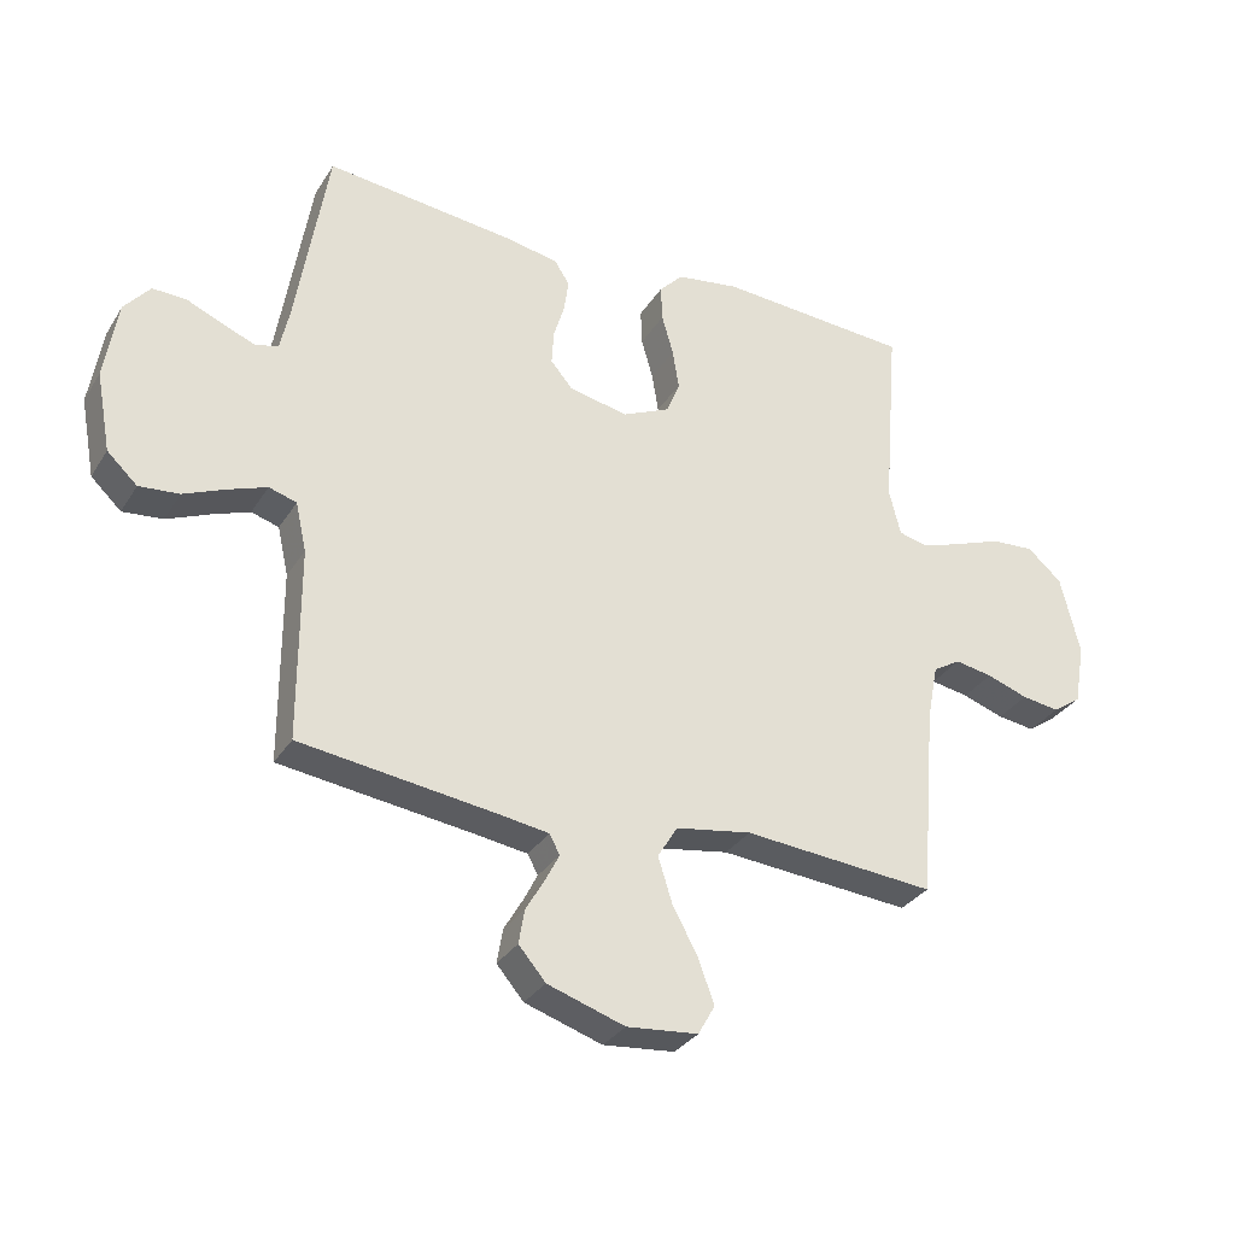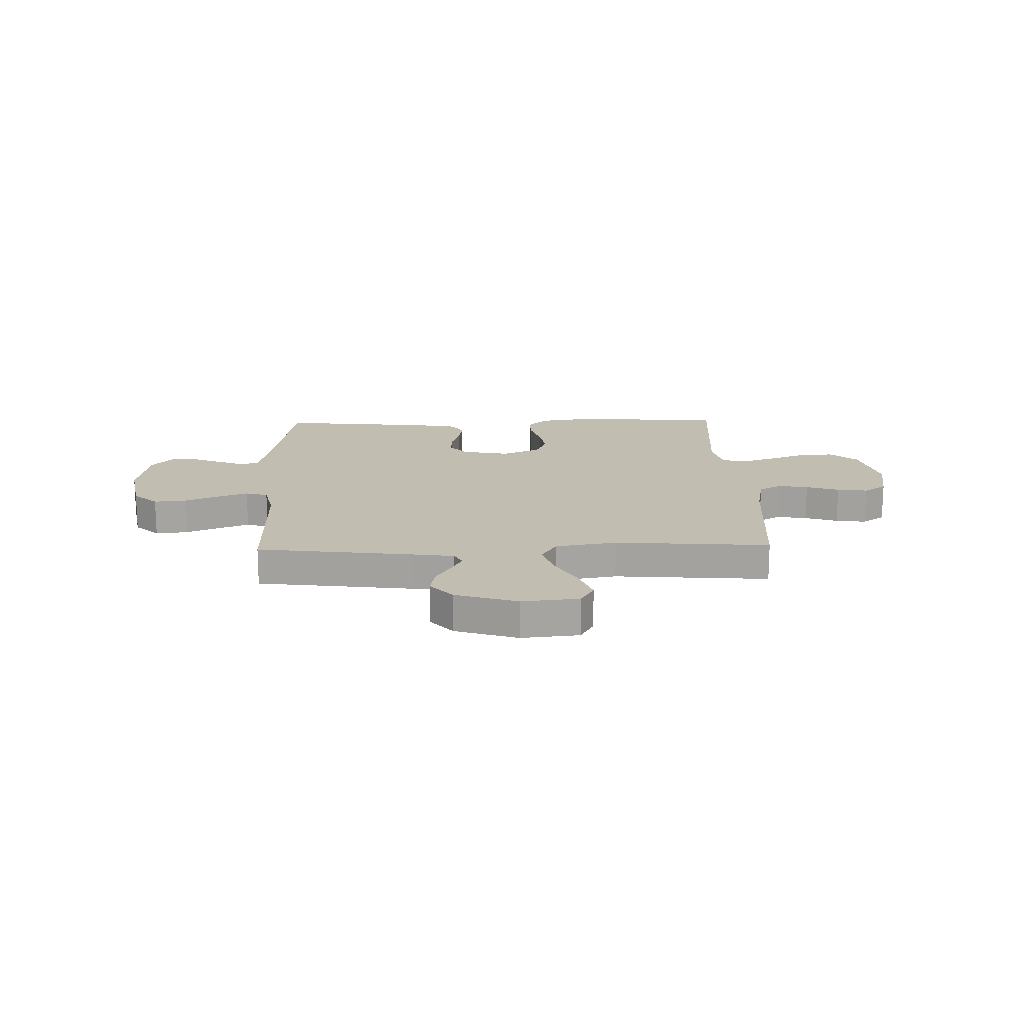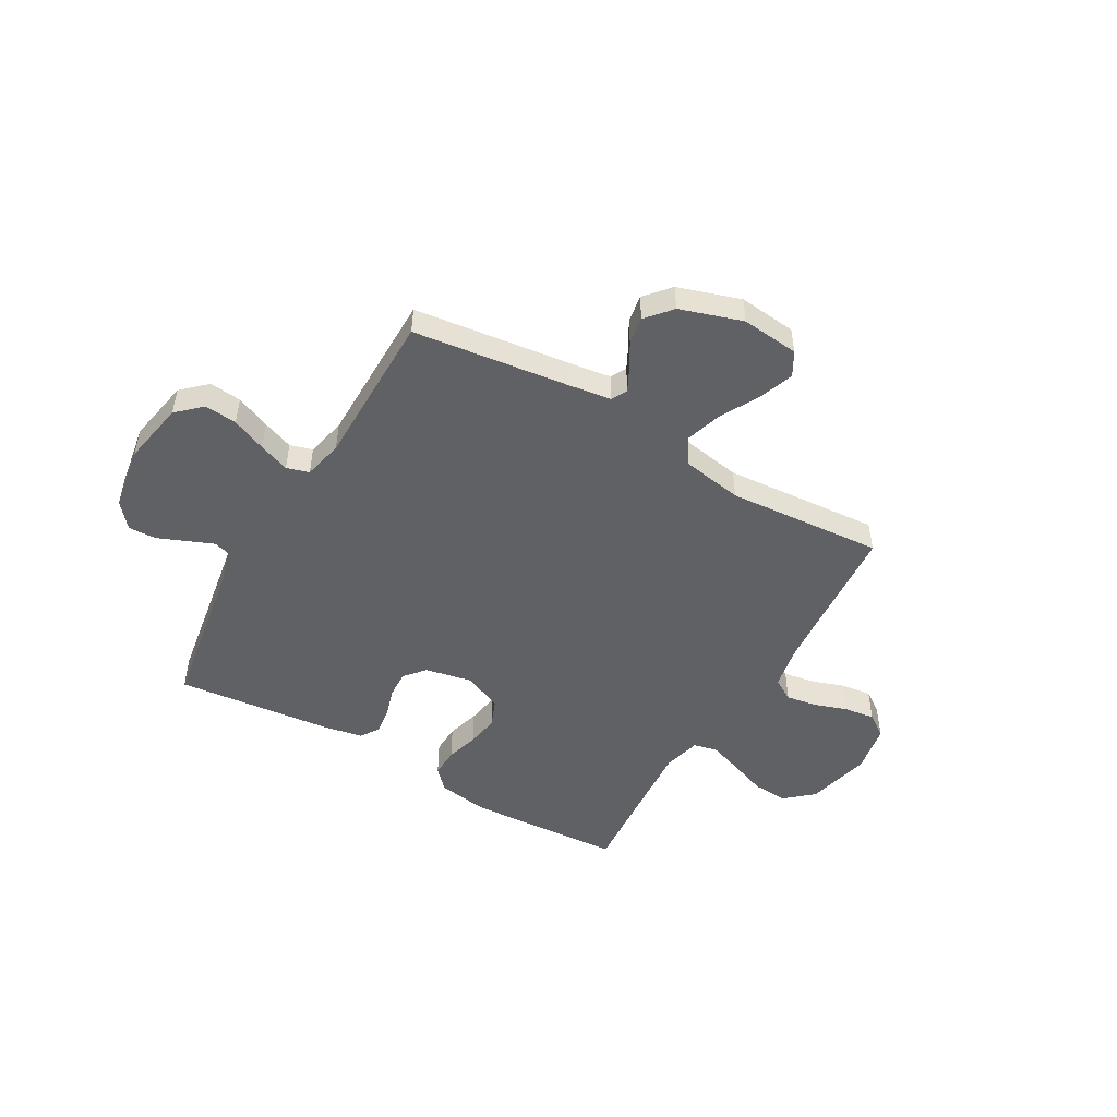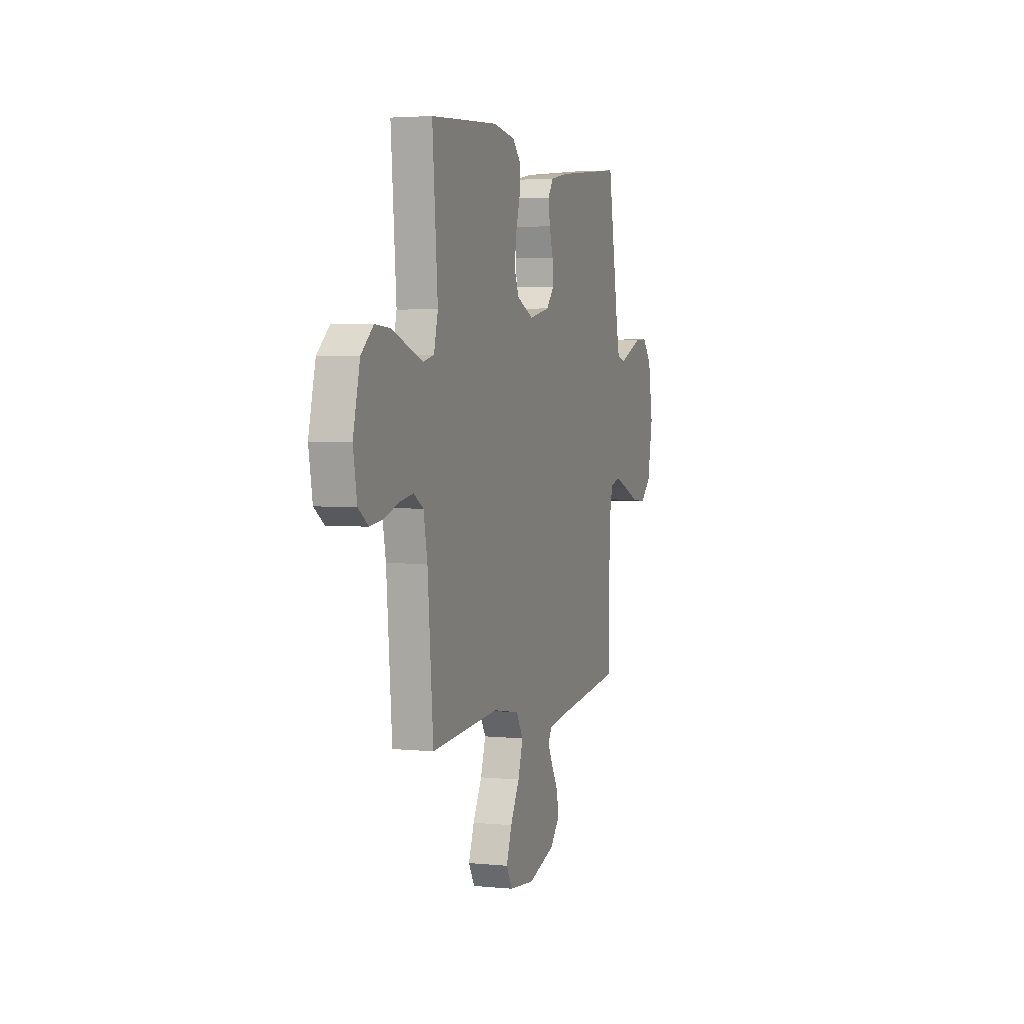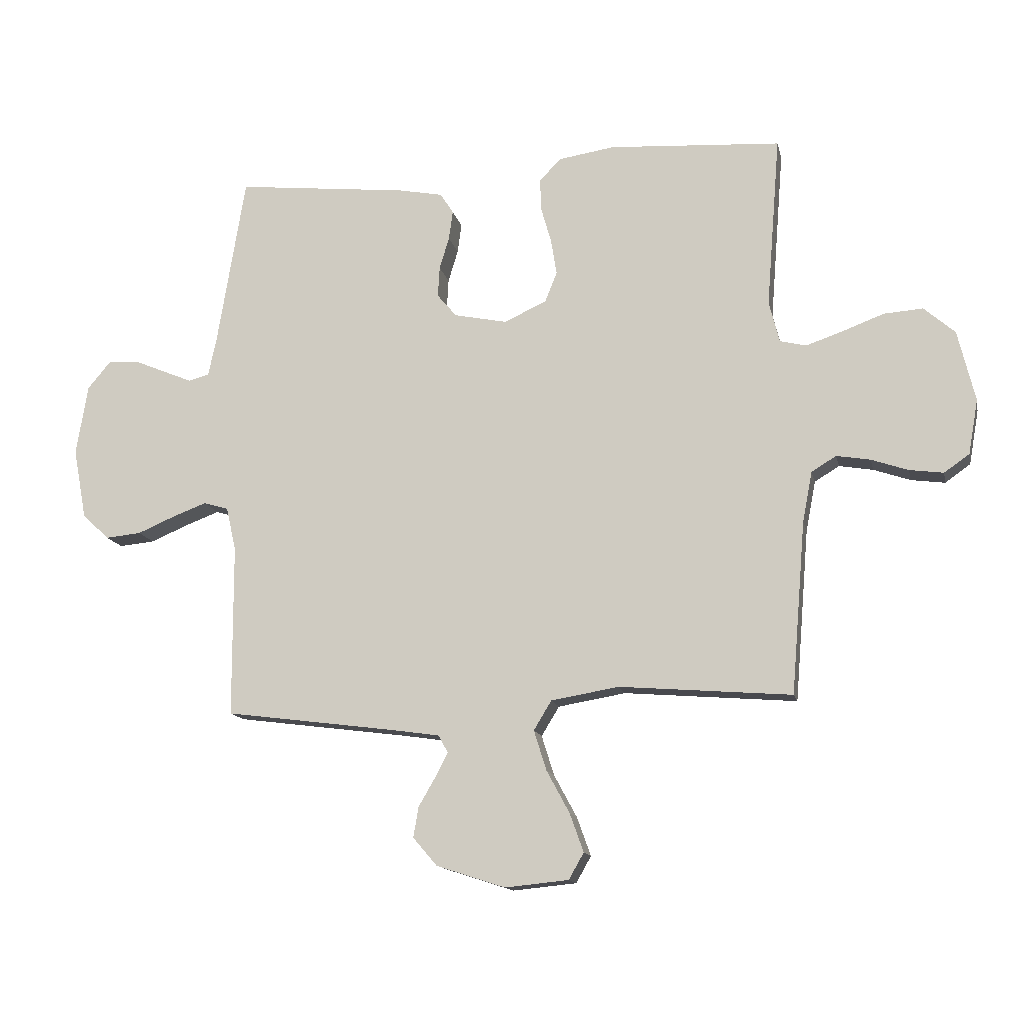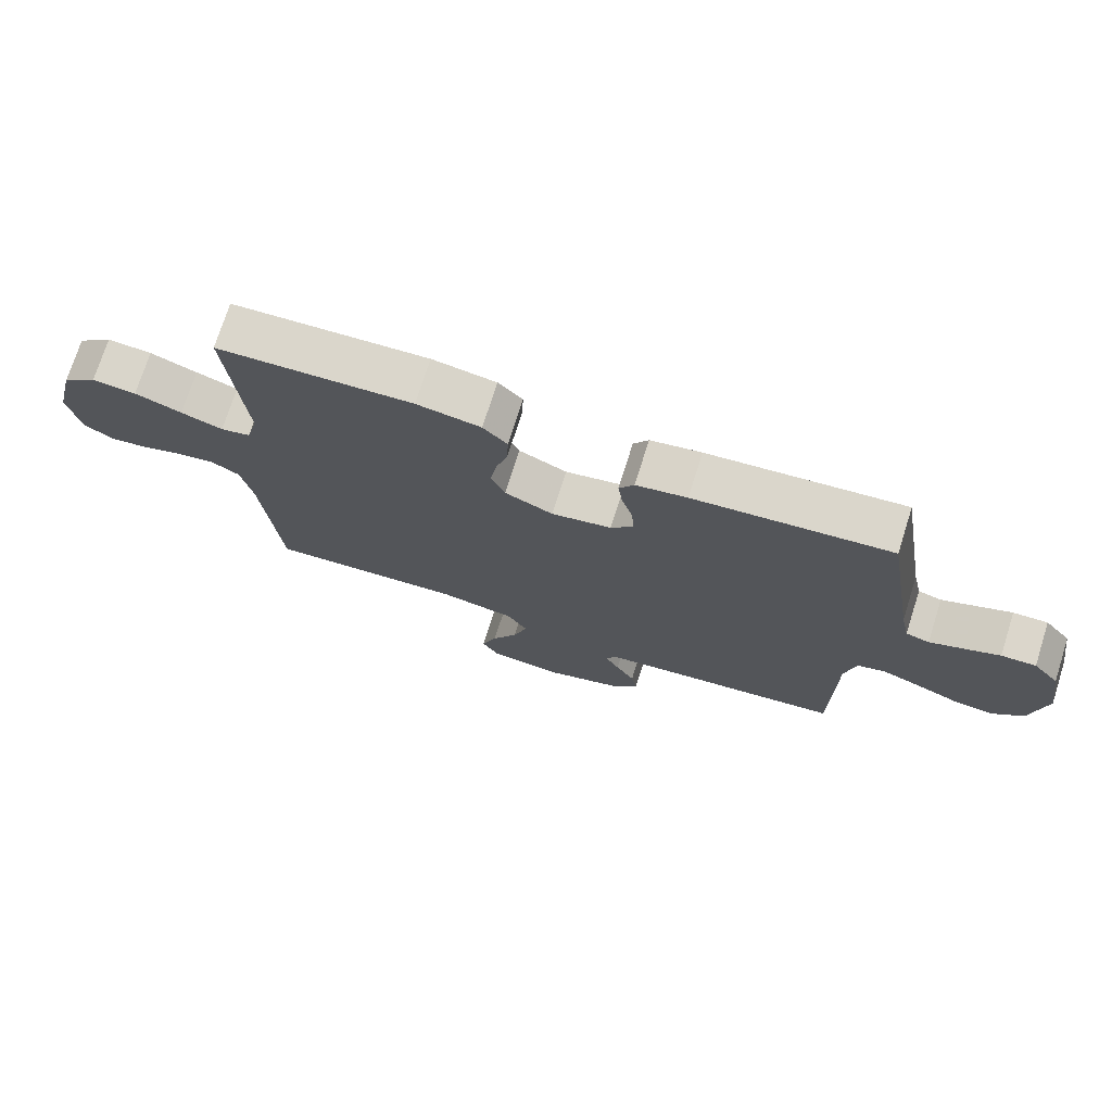
<metadata>
{"format":"obj","ext":"obj","renderer":"f3d","projection":"perspective","resolution":1024,"background":"white","views":[{"elev":-31.6,"azim":153.0,"up":"+Z"},{"elev":16.9,"azim":178.4,"up":"+Y"},{"elev":-49.5,"azim":149.9,"up":"+Y"},{"elev":3.4,"azim":-71.4,"up":"+Z"},{"elev":-13.7,"azim":-168.0,"up":"+Z"},{"elev":73.7,"azim":17.6,"up":"+Z"}]}
</metadata>
<code>
v 0.5 0.07 -0.5
v 0.2 0.07 -0.539
v 0.118 0.07 -0.551
v 0.102 0.07 -0.581
v 0.124 0.07 -0.624
v 0.153 0.07 -0.674
v 0.162 0.07 -0.727
v 0.12 0.07 -0.776
v 0 0.07 -0.815
v -0.111 0.07 -0.804
v -0.137 0.07 -0.758
v -0.113 0.07 -0.691
v -0.073 0.07 -0.617
v -0.051 0.07 -0.547
v -0.082 0.07 -0.496
v -0.2 0.07 -0.476
v -0.5 0.07 -0.5
v -0.525 0.07 -0.2
v -0.542 0.07 -0.112
v -0.585 0.07 -0.086
v -0.644 0.07 -0.096
v -0.708 0.07 -0.118
v -0.767 0.07 -0.126
v -0.811 0.07 -0.095
v -0.828 0.07 0
v -0.798 0.07 0.124
v -0.744 0.07 0.171
v -0.676 0.07 0.166
v -0.604 0.07 0.139
v -0.54 0.07 0.117
v -0.494 0.07 0.128
v -0.476 0.07 0.2
v -0.5 0.07 0.5
v -0.2 0.07 0.519
v -0.102 0.07 0.504
v -0.065 0.07 0.465
v -0.067 0.07 0.409
v -0.085 0.07 0.346
v -0.095 0.07 0.284
v -0.074 0.07 0.232
v 0 0.07 0.198
v 0.092 0.07 0.217
v 0.126 0.07 0.257
v 0.123 0.07 0.31
v 0.106 0.07 0.366
v 0.099 0.07 0.417
v 0.122 0.07 0.453
v 0.2 0.07 0.468
v 0.5 0.07 0.5
v 0.549 0.07 0.2
v 0.563 0.07 0.135
v 0.599 0.07 0.125
v 0.65 0.07 0.146
v 0.705 0.07 0.169
v 0.758 0.07 0.171
v 0.798 0.07 0.123
v 0.818 0.07 0
v 0.795 0.07 -0.123
v 0.748 0.07 -0.167
v 0.686 0.07 -0.161
v 0.62 0.07 -0.133
v 0.561 0.07 -0.111
v 0.518 0.07 -0.124
v 0.501 0.07 -0.2
v 0.5 0 -0.5
v 0.2 0 -0.539
v 0.118 0 -0.551
v 0.102 0 -0.581
v 0.124 0 -0.624
v 0.153 0 -0.674
v 0.162 0 -0.727
v 0.12 0 -0.776
v 0 0 -0.815
v -0.111 0 -0.804
v -0.137 0 -0.758
v -0.113 0 -0.691
v -0.073 0 -0.617
v -0.051 0 -0.547
v -0.082 0 -0.496
v -0.2 0 -0.476
v -0.5 0 -0.5
v -0.525 0 -0.2
v -0.542 0 -0.112
v -0.585 0 -0.086
v -0.644 0 -0.096
v -0.708 0 -0.118
v -0.767 0 -0.126
v -0.811 0 -0.095
v -0.828 0 0
v -0.798 0 0.124
v -0.744 0 0.171
v -0.676 0 0.166
v -0.604 0 0.139
v -0.54 0 0.117
v -0.494 0 0.128
v -0.476 0 0.2
v -0.5 0 0.5
v -0.2 0 0.519
v -0.102 0 0.504
v -0.065 0 0.465
v -0.067 0 0.409
v -0.085 0 0.346
v -0.095 0 0.284
v -0.074 0 0.232
v 0 0 0.198
v 0.092 0 0.217
v 0.126 0 0.257
v 0.123 0 0.31
v 0.106 0 0.366
v 0.099 0 0.417
v 0.122 0 0.453
v 0.2 0 0.468
v 0.5 0 0.5
v 0.549 0 0.2
v 0.563 0 0.135
v 0.599 0 0.125
v 0.65 0 0.146
v 0.705 0 0.169
v 0.758 0 0.171
v 0.798 0 0.123
v 0.818 0 0
v 0.795 0 -0.123
v 0.748 0 -0.167
v 0.686 0 -0.161
v 0.62 0 -0.133
v 0.561 0 -0.111
v 0.518 0 -0.124
v 0.501 0 -0.2
f 58 59 60 61
f 58 61 62
f 57 58 62
f 56 57 62 63
f 53 54 55 56
f 52 53 56 63
f 47 48 49 50
f 47 50 51
f 44 45 46 47
f 43 44 47 51
f 42 43 51
f 41 42 51 52
f 35 36 37 38
f 35 38 39
f 32 33 34 35
f 31 32 35 39
f 26 27 28 29
f 26 29 30
f 25 26 30
f 24 25 30 31
f 21 22 23 24
f 20 21 24 31
f 16 17 18
f 15 16 18 19
f 10 11 12 13
f 10 13 14
f 9 10 14
f 8 9 14
f 5 6 7 8
f 4 5 8 14
f 3 4 14 15
f 64 1 2
f 63 64 2 3
f 41 52 63 3
f 20 31 39 40
f 19 20 40 41
f 3 15 19 41
f 125 124 123 122
f 126 125 122
f 126 122 121
f 127 126 121 120
f 120 119 118 117
f 127 120 117 116
f 114 113 112 111
f 115 114 111
f 111 110 109 108
f 115 111 108 107
f 115 107 106
f 116 115 106 105
f 102 101 100 99
f 103 102 99
f 99 98 97 96
f 103 99 96 95
f 93 92 91 90
f 94 93 90
f 94 90 89
f 95 94 89 88
f 88 87 86 85
f 95 88 85 84
f 82 81 80
f 83 82 80 79
f 77 76 75 74
f 78 77 74
f 78 74 73
f 78 73 72
f 72 71 70 69
f 78 72 69 68
f 79 78 68 67
f 66 65 128
f 67 66 128 127
f 67 127 116 105
f 104 103 95 84
f 105 104 84 83
f 105 83 79 67
f 1 65 66 2
f 2 66 67 3
f 3 67 68 4
f 4 68 69 5
f 5 69 70 6
f 6 70 71 7
f 7 71 72 8
f 8 72 73 9
f 9 73 74 10
f 10 74 75 11
f 11 75 76 12
f 12 76 77 13
f 13 77 78 14
f 14 78 79 15
f 15 79 80 16
f 16 80 81 17
f 17 81 82 18
f 18 82 83 19
f 19 83 84 20
f 20 84 85 21
f 21 85 86 22
f 22 86 87 23
f 23 87 88 24
f 24 88 89 25
f 25 89 90 26
f 26 90 91 27
f 27 91 92 28
f 28 92 93 29
f 29 93 94 30
f 30 94 95 31
f 31 95 96 32
f 32 96 97 33
f 33 97 98 34
f 34 98 99 35
f 35 99 100 36
f 36 100 101 37
f 37 101 102 38
f 38 102 103 39
f 39 103 104 40
f 40 104 105 41
f 41 105 106 42
f 42 106 107 43
f 43 107 108 44
f 44 108 109 45
f 45 109 110 46
f 46 110 111 47
f 47 111 112 48
f 48 112 113 49
f 49 113 114 50
f 50 114 115 51
f 51 115 116 52
f 52 116 117 53
f 53 117 118 54
f 54 118 119 55
f 55 119 120 56
f 56 120 121 57
f 57 121 122 58
f 58 122 123 59
f 59 123 124 60
f 60 124 125 61
f 61 125 126 62
f 62 126 127 63
f 63 127 128 64
f 64 128 65 1

</code>
